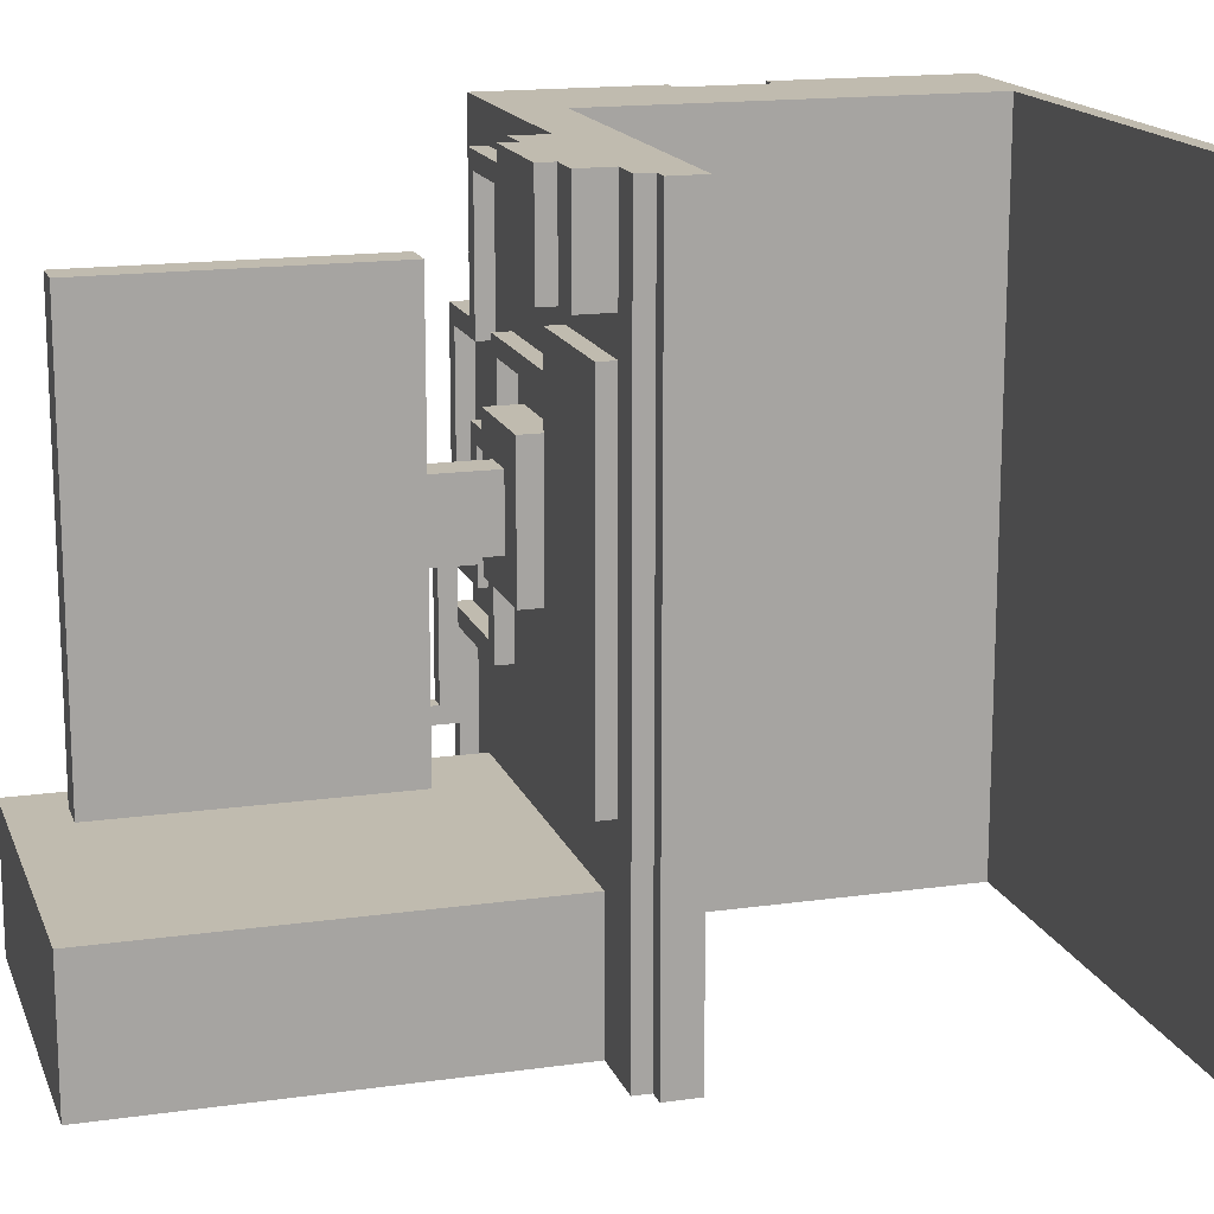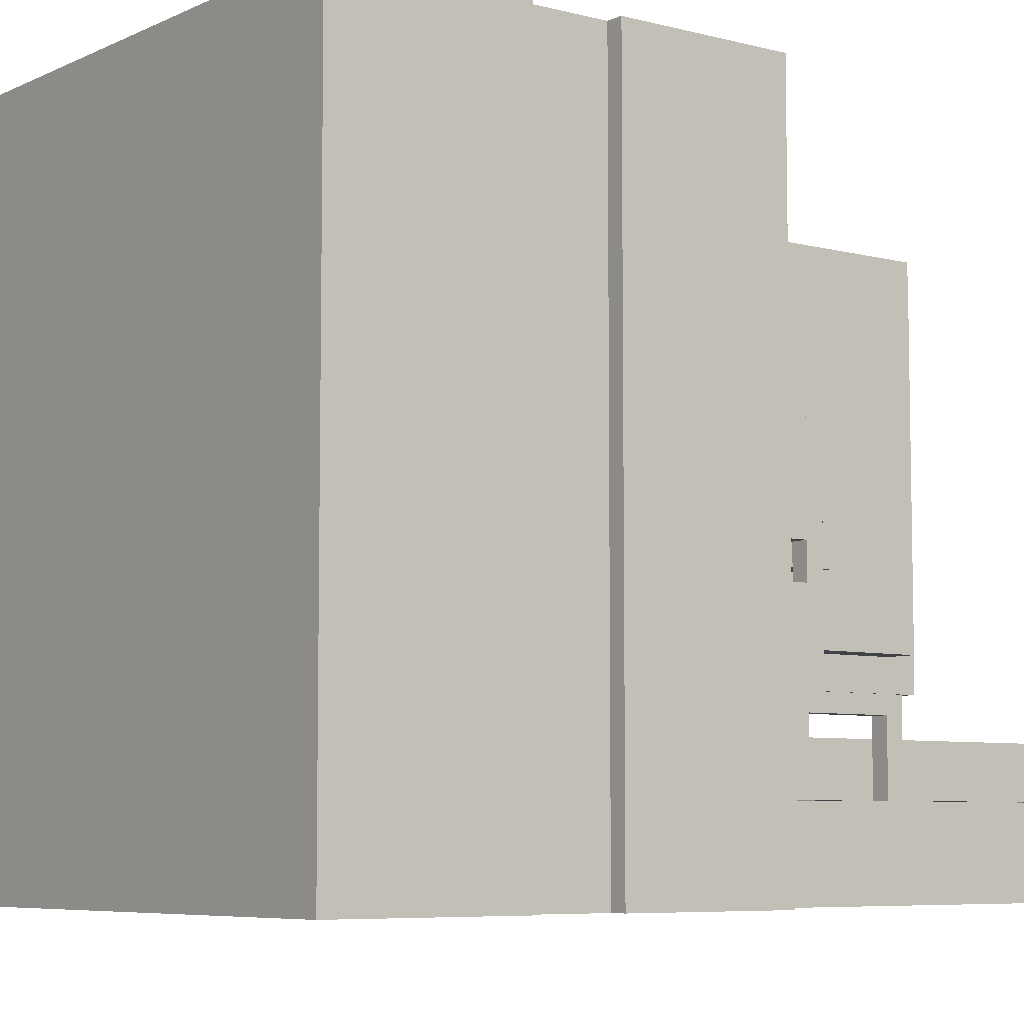
<metadata>
{"format":"obj","ext":"obj","renderer":"f3d","projection":"perspective","resolution":1024,"background":"white","views":[{"elev":15.9,"azim":-106.5,"up":"+Z"},{"elev":-6.6,"azim":52.8,"up":"+Z"}]}
</metadata>
<code>
v -20 0 20
v -20 0 -20
v -20 1 20
v -20 1 -20
v -8 23 20
v -8 23 -20
v -8 25 20
v -8 25 -20
v -7 25 20
v -7 25 -20
v -7 26 20
v -7 26 -20
v -5 26 20
v -5 26 14
v -5 26 12
v -5 26 -8
v -5 27 12
v -5 27 -8
v -5 28 20
v -5 28 14
v -3 26 -12
v -3 26 -20
v -3 28 20
v -3 28 14
v -3 28 -13
v -3 28 -19
v -3 29 20
v -3 29 14
v -3 47 -13
v -3 47 -14
v -3 48 -13
v -3 48 -14
v -3 48 -19
v -3 50 -12
v -3 50 -20
v 4 26 7
v 4 26 -1
v 4 28 7
v 4 28 -1
v 4 32 15
v 4 32 13
v 4 32 12
v 4 32 -9
v 4 33 13
v 4 33 12
v 4 34 13
v 4 34 -7
v 4 46 13
v 4 46 -7
v 4 48 15
v 4 48 -9
v 6 28 5
v 6 28 1
v 6 32 5
v 6 32 1
v 11 26 9
v 11 26 4
v 11 27 9
v 11 27 4
v 12 26 -0
v 12 26 -6
v 12 27 -1
v 12 27 -6
v 12 34 -0
v 12 34 -1
v 13 1 20
v 13 1 19
v 13 1 -19
v 13 1 -20
v 13 23 20
v 13 23 19
v 13 23 -19
v 13 23 -20
v 15 26 17
v 15 26 9
v 15 26 4
v 15 26 -3
v 15 27 17
v 15 27 9
v 15 27 4
v 15 27 -3
v 19 26 9
v 19 26 -2
v 19 26 -6
v 19 26 -15
v 19 27 9
v 19 27 -1
v 19 27 -2
v 19 27 -3
v 19 27 -5
v 19 27 -6
v 19 27 -11
v 19 27 -14
v 19 28 -1
v 19 28 -10
v 19 29 -14
v 19 29 -15
v 19 32 -11
v 19 32 -15
v 19 33 -10
v 19 33 -14
v 19 44 -14
v 19 44 -15
v 3 26 12
v 3 26 10
v 3 26 9
v 3 26 -8
v 3 27 12
v 3 27 10
v 3 27 9
v 3 27 -8
v 3 28 20
v 3 28 18
v 3 28 16
v 3 28 14
v 3 29 20
v 3 29 18
v 3 29 16
v 3 29 14
v 5 26 20
v 5 26 18
v 5 26 17
v 5 26 16
v 5 26 14
v 5 27 18
v 5 27 17
v 5 28 20
v 5 28 18
v 5 28 16
v 5 28 14
v 6 32 15
v 6 32 13
v 6 32 -7
v 6 32 -9
v 6 46 13
v 6 46 -7
v 6 48 15
v 6 48 -9
v 8 28 5
v 8 28 1
v 8 32 13
v 8 32 9
v 8 32 5
v 8 32 1
v 8 32 -3
v 8 32 -7
v 8 38 9
v 8 38 -3
v 8 46 13
v 8 46 -7
v 10 26 7
v 10 26 -1
v 10 28 7
v 10 28 -1
v 10 32 9
v 10 32 -3
v 10 34 -0
v 10 34 -1
v 10 35 -0
v 10 35 -1
v 10 38 9
v 10 38 -3
v 12 26 10
v 12 26 5
v 12 27 10
v 12 27 5
v 13 26 -0
v 13 26 -5
v 13 27 -1
v 13 27 -5
v 13 35 -0
v 13 35 -1
v 16 26 18
v 16 26 10
v 16 26 5
v 16 26 -2
v 16 27 18
v 16 27 10
v 16 27 5
v 16 27 -2
v 17 26 -12
v 17 26 -20
v 17 28 -13
v 17 28 -15
v 17 28 -17
v 17 28 -19
v 17 29 -14
v 17 29 -15
v 17 30 -13
v 17 30 -14
v 17 30 -15
v 17 30 -17
v 17 30 -19
v 17 32 -15
v 17 32 -19
v 17 36 -15
v 17 36 -19
v 17 40 -13
v 17 40 -15
v 17 40 -17
v 17 40 -19
v 17 42 -13
v 17 42 -15
v 17 42 -17
v 17 42 -19
v 17 44 -14
v 17 44 -15
v 17 44 -17
v 17 44 -19
v 17 45 -14
v 17 45 -15
v 17 48 -13
v 17 48 -17
v 17 48 -19
v 17 50 -12
v 17 50 -20
v 19 11 20
v 19 11 -20
v 19 16 20
v 19 16 -20
v 20 0 20
v 20 0 -20
v 20 1 20
v 20 1 -20
v 20 11 20
v 20 11 -20
v 20 16 20
v 20 16 -20
v 20 25 20
v 20 25 -20
v 20 26 20
v 20 26 10
v 20 26 -3
v 20 26 -5
v 20 26 -15
v 20 26 -20
v 20 27 10
v 20 27 -1
v 20 27 -3
v 20 27 -5
v 20 27 -11
v 20 27 -14
v 20 28 -1
v 20 28 -10
v 20 30 -14
v 20 30 -15
v 20 32 -11
v 20 32 -15
v 20 33 -10
v 20 33 -14
v 20 45 -14
v 20 45 -15
v -20 0 20
v -20 1 20
v -8 23 20
v -8 25 20
v -7 25 20
v -7 26 20
v -5 26 20
v -5 28 20
v -3 28 20
v -3 29 20
v 3 28 20
v 3 29 20
v 5 26 20
v 5 28 20
v 13 1 20
v 13 23 20
v 18 11 20
v 18 16 20
v 19 1 20
v 19 11 20
v 19 16 20
v 19 25 20
v 20 0 20
v 20 1 20
v 20 11 20
v 20 16 20
v 20 25 20
v 20 26 20
v 5 26 18
v 5 27 18
v 16 26 18
v 16 27 18
v 4 32 15
v 4 48 15
v 6 32 15
v 6 48 15
v 6 32 13
v 6 46 13
v 8 32 13
v 8 46 13
v -5 26 12
v -5 27 12
v 3 26 12
v 3 27 12
v 3 26 10
v 3 27 10
v 12 26 10
v 12 27 10
v 16 26 10
v 16 27 10
v 20 26 10
v 20 27 10
v 8 32 9
v 8 38 9
v 10 32 9
v 10 38 9
v 4 26 7
v 4 28 7
v 10 26 7
v 10 28 7
v 6 28 5
v 6 32 5
v 8 28 5
v 8 32 5
v 12 26 5
v 12 27 5
v 16 26 5
v 16 27 5
v 10 34 -0
v 10 35 -0
v 12 26 -0
v 12 34 -0
v 13 26 -0
v 13 35 -0
v 19 27 -1
v 19 28 -1
v 20 27 -1
v 20 28 -1
v 16 26 -2
v 16 27 -2
v 19 26 -2
v 19 27 -2
v 13 26 -5
v 13 27 -5
v 19 27 -5
v 20 26 -5
v 20 27 -5
v 19 28 -10
v 19 33 -10
v 20 28 -10
v 20 33 -10
v -3 26 -12
v -3 50 -12
v 17 26 -12
v 17 50 -12
v 17 29 -14
v 17 30 -14
v 17 44 -14
v 17 45 -14
v 19 27 -14
v 19 29 -14
v 19 33 -14
v 19 44 -14
v 20 27 -14
v 20 30 -14
v 20 33 -14
v 20 45 -14
v 5 26 17
v 5 27 17
v 15 26 17
v 15 27 17
v -5 26 14
v -5 28 14
v -3 28 14
v -3 29 14
v 3 28 14
v 3 29 14
v 5 26 14
v 5 28 14
v 3 26 9
v 3 27 9
v 11 26 9
v 11 27 9
v 15 26 9
v 15 27 9
v 19 26 9
v 19 27 9
v 11 26 4
v 11 27 4
v 15 26 4
v 15 27 4
v 6 28 1
v 6 32 1
v 8 28 1
v 8 32 1
v 4 26 -1
v 4 28 -1
v 10 26 -1
v 10 28 -1
v 10 34 -1
v 10 35 -1
v 12 27 -1
v 12 34 -1
v 13 27 -1
v 13 35 -1
v 8 32 -3
v 8 38 -3
v 10 32 -3
v 10 38 -3
v 15 26 -3
v 15 27 -3
v 19 27 -3
v 20 26 -3
v 20 27 -3
v 12 26 -6
v 12 27 -6
v 19 26 -6
v 19 27 -6
v 6 32 -7
v 6 46 -7
v 8 32 -7
v 8 46 -7
v -5 26 -8
v -5 27 -8
v 3 26 -8
v 3 27 -8
v 4 32 -9
v 4 48 -9
v 6 32 -9
v 6 48 -9
v 19 27 -11
v 19 32 -11
v 20 27 -11
v 20 32 -11
v 17 29 -15
v 17 30 -15
v 17 44 -15
v 17 45 -15
v 19 26 -15
v 19 29 -15
v 19 32 -15
v 19 44 -15
v 20 26 -15
v 20 30 -15
v 20 32 -15
v 20 45 -15
v -20 0 -20
v -20 1 -20
v -8 23 -20
v -8 25 -20
v -7 25 -20
v -7 26 -20
v -3 26 -20
v -3 50 -20
v 13 1 -20
v 13 23 -20
v 17 26 -20
v 17 50 -20
v 18 11 -20
v 18 16 -20
v 19 1 -20
v 19 11 -20
v 19 16 -20
v 19 25 -20
v 20 0 -20
v 20 1 -20
v 20 11 -20
v 20 16 -20
v 20 25 -20
v 20 26 -20
v -20 0 20
v 20 0 20
v -19 0 19
v -18 0 19
v 19 0 19
v -19 0 -19
v -18 0 -19
v 19 0 -19
v -20 0 -20
v 20 0 -20
v 19 16 20
v 20 16 20
v 19 16 -20
v 20 16 -20
v -8 23 20
v 13 23 20
v -7 23 19
v 13 23 19
v -7 23 -19
v 13 23 -19
v -8 23 -20
v 13 23 -20
v 19 27 -3
v 20 27 -3
v 19 27 -5
v 20 27 -5
v 17 29 -14
v 19 29 -14
v 17 29 -15
v 19 29 -15
v 4 32 15
v 6 32 15
v 4 32 13
v 6 32 13
v 8 32 13
v 4 32 12
v 5 32 12
v 5 32 11
v 6 32 11
v 6 32 9
v 8 32 9
v 10 32 9
v 6 32 5
v 8 32 5
v 6 32 1
v 8 32 1
v 6 32 -3
v 8 32 -3
v 10 32 -3
v 6 32 -7
v 8 32 -7
v 4 32 -9
v 6 32 -9
v 19 32 -11
v 20 32 -11
v 19 32 -15
v 20 32 -15
v 10 34 -0
v 12 34 -0
v 10 34 -1
v 12 34 -1
v 17 44 -14
v 19 44 -14
v 17 44 -15
v 19 44 -15
v -20 1 20
v 13 1 20
v -19 1 19
v -18 1 19
v 13 1 19
v -19 1 -19
v -18 1 -19
v 13 1 -19
v -20 1 -20
v 13 1 -20
v 19 11 20
v 20 11 20
v 19 11 -20
v 20 11 -20
v -8 25 20
v -7 25 20
v -8 25 -20
v -7 25 -20
v -7 26 20
v -5 26 20
v 5 26 20
v 20 26 20
v 5 26 18
v 16 26 18
v 5 26 17
v 15 26 17
v 5 26 16
v -5 26 14
v 5 26 14
v -5 26 12
v 3 26 12
v 3 26 10
v 12 26 10
v 16 26 10
v 20 26 10
v 3 26 9
v 11 26 9
v 15 26 9
v 19 26 9
v 4 26 7
v 10 26 7
v 12 26 5
v 16 26 5
v 11 26 4
v 15 26 4
v 12 26 -0
v 13 26 -0
v 4 26 -1
v 10 26 -1
v 16 26 -2
v 19 26 -2
v 15 26 -3
v 20 26 -3
v 13 26 -5
v 20 26 -5
v 12 26 -6
v 19 26 -6
v -5 26 -8
v 3 26 -8
v -3 26 -12
v 17 26 -12
v 19 26 -15
v 20 26 -15
v -7 26 -20
v -3 26 -20
v 17 26 -20
v 20 26 -20
v 5 27 18
v 16 27 18
v 5 27 17
v 15 27 17
v -5 27 12
v 3 27 12
v -4 27 11
v -2 27 11
v 0 27 11
v 2 27 11
v 3 27 10
v 12 27 10
v 16 27 10
v 20 27 10
v -4 27 9
v -2 27 9
v 0 27 9
v 2 27 9
v 3 27 9
v 11 27 9
v 15 27 9
v 19 27 9
v -4 27 7
v -2 27 7
v 0 27 7
v 2 27 7
v -4 27 5
v -2 27 5
v 0 27 5
v 2 27 5
v 12 27 5
v 16 27 5
v 11 27 4
v 15 27 4
v -4 27 3
v -2 27 3
v 0 27 3
v 2 27 3
v -4 27 1
v -2 27 1
v 0 27 1
v 2 27 1
v -4 27 -1
v -2 27 -1
v 0 27 -1
v 2 27 -1
v 12 27 -1
v 13 27 -1
v 19 27 -1
v 20 27 -1
v 16 27 -2
v 19 27 -2
v -4 27 -3
v -2 27 -3
v 0 27 -3
v 2 27 -3
v 15 27 -3
v 19 27 -3
v -4 27 -5
v -2 27 -5
v 0 27 -5
v 2 27 -5
v 13 27 -5
v 19 27 -5
v 12 27 -6
v 19 27 -6
v -4 27 -7
v -2 27 -7
v 0 27 -7
v 2 27 -7
v -5 27 -8
v 3 27 -8
v 19 27 -11
v 20 27 -11
v 19 27 -14
v 20 27 -14
v -5 28 20
v -3 28 20
v 3 28 20
v 5 28 20
v 3 28 18
v 5 28 18
v 3 28 16
v 5 28 16
v -5 28 14
v -3 28 14
v 3 28 14
v 5 28 14
v 4 28 7
v 10 28 7
v 6 28 5
v 8 28 5
v 6 28 1
v 8 28 1
v 4 28 -1
v 10 28 -1
v 19 28 -1
v 20 28 -1
v 19 28 -10
v 20 28 -10
v -3 29 20
v 3 29 20
v 1 29 18
v 3 29 18
v 1 29 16
v 3 29 16
v -3 29 14
v 3 29 14
v 17 30 -14
v 20 30 -14
v 17 30 -15
v 20 30 -15
v 19 33 -10
v 20 33 -10
v 19 33 -14
v 20 33 -14
v 10 35 -0
v 13 35 -0
v 10 35 -1
v 13 35 -1
v 8 38 9
v 10 38 9
v 8 38 -3
v 10 38 -3
v 17 45 -14
v 20 45 -14
v 17 45 -15
v 20 45 -15
v 6 46 13
v 8 46 13
v 6 46 -7
v 8 46 -7
v 4 48 15
v 6 48 15
v 4 48 -9
v 6 48 -9
v -3 50 -12
v 17 50 -12
v -3 50 -20
v 17 50 -20
f 3 2 1
f 4 2 3
f 7 6 5
f 8 6 7
f 11 10 9
f 12 10 11
f 17 16 15
f 18 16 17
f 19 14 13
f 20 14 19
f 25 22 21
f 26 22 25
f 27 24 23
f 28 24 27
f 29 25 21
f 29 26 25
f 30 26 29
f 31 29 21
f 31 30 29
f 32 26 30
f 32 30 31
f 33 22 26
f 33 26 32
f 34 32 31
f 34 31 21
f 34 33 32
f 35 22 33
f 35 33 34
f 38 37 36
f 39 37 38
f 44 42 41
f 44 41 40
f 45 43 42
f 45 42 44
f 46 44 40
f 46 45 44
f 47 43 45
f 47 45 46
f 48 46 40
f 48 47 46
f 49 43 47
f 49 47 48
f 50 48 40
f 50 49 48
f 51 43 49
f 51 49 50
f 54 53 52
f 55 53 54
f 58 57 56
f 59 57 58
f 62 61 60
f 63 61 62
f 64 62 60
f 65 62 64
f 70 67 66
f 70 69 68
f 70 68 67
f 71 69 70
f 72 69 71
f 73 69 72
f 78 75 74
f 79 75 78
f 80 77 76
f 81 77 80
f 86 83 82
f 87 83 86
f 88 83 87
f 91 85 84
f 92 85 91
f 93 85 92
f 94 90 89
f 94 92 91
f 94 91 90
f 94 88 87
f 94 89 88
f 95 92 94
f 96 85 93
f 97 85 96
f 98 92 95
f 100 98 95
f 100 99 98
f 101 99 100
f 102 99 101
f 103 99 102
f 104 105 108
f 108 105 109
f 106 107 110
f 110 107 111
f 112 113 116
f 113 114 117
f 116 113 117
f 114 115 118
f 117 114 118
f 118 115 119
f 120 121 125
f 122 123 126
f 120 125 127
f 125 126 128
f 127 125 128
f 123 124 129
f 128 126 129
f 126 123 129
f 129 124 130
f 131 132 135
f 133 134 136
f 131 135 137
f 135 136 137
f 136 134 138
f 137 136 138
f 139 140 143
f 143 140 144
f 141 142 147
f 145 146 148
f 141 147 149
f 147 148 149
f 148 146 150
f 149 148 150
f 151 152 153
f 153 152 154
f 155 156 157
f 157 156 158
f 155 157 159
f 158 156 160
f 155 159 161
f 159 160 161
f 160 156 162
f 161 160 162
f 163 164 165
f 165 164 166
f 167 168 169
f 169 168 170
f 167 169 171
f 171 169 172
f 173 174 177
f 177 174 178
f 175 176 179
f 179 176 180
f 181 182 183
f 183 182 184
f 184 182 185
f 185 182 186
f 183 184 187
f 184 185 188
f 187 184 188
f 181 183 189
f 183 187 189
f 189 187 190
f 188 185 191
f 185 186 192
f 191 185 192
f 186 182 193
f 192 186 193
f 189 190 194
f 191 192 194
f 192 193 194
f 190 191 194
f 193 182 195
f 194 193 195
f 189 194 196
f 194 195 196
f 195 182 197
f 196 195 197
f 189 196 198
f 181 189 198
f 196 197 198
f 198 197 199
f 199 197 200
f 197 182 201
f 200 197 201
f 181 198 202
f 198 199 202
f 199 200 203
f 202 199 203
f 200 201 204
f 203 200 204
f 201 182 205
f 204 201 205
f 203 204 206
f 202 203 206
f 204 205 206
f 206 205 207
f 207 205 208
f 205 182 209
f 208 205 209
f 202 206 210
f 207 208 211
f 181 202 212
f 210 211 212
f 202 210 212
f 211 208 213
f 212 211 213
f 208 209 213
f 209 182 214
f 213 209 214
f 181 212 215
f 212 213 215
f 213 214 215
f 214 182 216
f 215 214 216
f 217 218 219
f 219 218 220
f 221 222 223
f 223 222 224
f 223 224 225
f 225 224 226
f 227 228 229
f 229 228 230
f 229 230 231
f 231 230 232
f 232 230 233
f 233 230 234
f 234 230 235
f 235 230 236
f 232 233 237
f 237 233 238
f 238 233 239
f 234 235 240
f 240 235 241
f 241 235 242
f 238 239 243
f 240 241 243
f 239 240 243
f 243 241 244
f 242 235 245
f 245 235 246
f 244 241 247
f 244 247 249
f 247 248 249
f 249 248 250
f 250 248 251
f 251 248 252
f 257 256 255
f 259 258 257
f 261 260 259
f 263 261 259
f 263 262 261
f 264 262 263
f 265 259 257
f 265 263 259
f 266 263 265
f 267 254 253
f 268 257 255
f 269 268 267
f 270 268 269
f 271 267 253
f 271 269 267
f 272 270 269
f 272 269 271
f 273 268 270
f 273 270 272
f 274 265 257
f 274 268 273
f 274 257 268
f 275 271 253
f 276 272 271
f 276 271 275
f 277 272 276
f 278 274 273
f 279 265 274
f 279 274 278
f 280 265 279
f 283 282 281
f 284 282 283
f 287 286 285
f 288 286 287
f 291 290 289
f 292 290 291
f 295 294 293
f 296 294 295
f 299 298 297
f 300 298 299
f 303 302 301
f 304 302 303
f 307 306 305
f 308 306 307
f 311 310 309
f 312 310 311
f 315 314 313
f 316 314 315
f 319 318 317
f 320 318 319
f 324 322 321
f 325 324 323
f 326 322 324
f 326 324 325
f 329 328 327
f 330 328 329
f 333 332 331
f 334 332 333
f 337 336 335
f 338 337 335
f 339 337 338
f 342 341 340
f 343 341 342
f 346 345 344
f 347 345 346
f 353 349 348
f 355 351 350
f 356 353 352
f 357 349 353
f 357 353 356
f 358 355 354
f 359 351 355
f 359 355 358
f 360 361 362
f 362 361 363
f 364 365 366
f 364 366 368
f 366 367 368
f 368 367 369
f 364 368 370
f 370 368 371
f 372 373 374
f 374 373 375
f 376 377 378
f 378 377 379
f 380 381 382
f 382 381 383
f 384 385 386
f 386 385 387
f 388 389 390
f 390 389 391
f 392 393 395
f 394 395 396
f 395 393 397
f 396 395 397
f 398 399 400
f 400 399 401
f 402 403 404
f 402 404 405
f 405 404 406
f 407 408 409
f 409 408 410
f 411 412 413
f 413 412 414
f 415 416 417
f 417 416 418
f 419 420 421
f 421 420 422
f 423 424 425
f 425 424 426
f 427 428 432
f 429 430 434
f 431 432 435
f 432 428 436
f 435 432 436
f 433 434 437
f 434 430 438
f 437 434 438
f 441 442 443
f 443 444 445
f 439 440 447
f 441 443 448
f 445 446 449
f 443 445 449
f 449 446 450
f 447 448 451
f 451 448 452
f 439 447 453
f 447 451 453
f 451 452 454
f 453 451 454
f 452 448 455
f 454 452 455
f 448 443 456
f 455 448 456
f 443 449 456
f 439 453 457
f 453 454 458
f 457 453 458
f 458 454 459
f 455 456 460
f 456 449 461
f 460 456 461
f 461 449 462
f 465 464 463
f 466 464 465
f 467 464 466
f 468 465 463
f 468 466 465
f 469 467 466
f 469 466 468
f 470 464 467
f 470 467 469
f 471 469 468
f 471 468 463
f 471 470 469
f 472 464 470
f 472 470 471
f 475 474 473
f 476 474 475
f 479 478 477
f 480 478 479
f 481 479 477
f 481 480 479
f 482 480 481
f 483 481 477
f 483 482 481
f 484 482 483
f 487 486 485
f 488 486 487
f 491 490 489
f 492 490 491
f 495 494 493
f 496 494 495
f 498 496 495
f 499 496 498
f 500 499 498
f 500 496 499
f 501 497 496
f 501 496 500
f 502 501 500
f 502 497 501
f 503 497 502
f 505 502 500
f 505 503 502
f 506 504 503
f 506 503 505
f 507 505 500
f 508 504 506
f 509 507 500
f 509 508 507
f 510 504 508
f 510 508 509
f 511 504 510
f 512 509 500
f 512 510 509
f 513 510 512
f 514 500 498
f 514 512 500
f 515 512 514
f 518 517 516
f 519 517 518
f 522 521 520
f 523 521 522
f 526 525 524
f 527 525 526
f 528 529 530
f 530 529 531
f 531 529 532
f 528 530 533
f 530 531 533
f 531 532 534
f 533 531 534
f 534 532 535
f 528 533 536
f 533 534 536
f 534 535 536
f 536 535 537
f 538 539 540
f 540 539 541
f 542 543 544
f 544 543 545
f 548 549 550
f 550 549 551
f 552 553 554
f 546 547 555
f 554 553 556
f 546 555 557
f 555 556 557
f 557 556 558
f 558 556 559
f 556 553 560
f 559 556 560
f 551 549 561
f 561 549 562
f 560 553 565
f 563 564 567
f 567 564 568
f 565 566 569
f 560 565 569
f 569 566 570
f 568 564 571
f 571 572 573
f 573 572 574
f 563 567 575
f 568 571 576
f 571 573 576
f 570 566 577
f 577 566 578
f 574 572 579
f 574 579 581
f 579 580 581
f 581 580 582
f 575 576 583
f 576 573 583
f 546 557 585
f 583 584 586
f 563 575 586
f 575 583 586
f 585 586 587
f 586 584 588
f 587 586 588
f 588 584 589
f 546 585 591
f 585 587 591
f 591 587 592
f 589 590 593
f 588 589 593
f 593 590 594
f 595 596 597
f 597 596 598
f 599 600 601
f 601 600 602
f 602 600 603
f 603 600 604
f 604 600 605
f 598 596 607
f 599 601 609
f 601 602 609
f 602 603 610
f 609 602 610
f 603 604 611
f 610 603 611
f 604 605 612
f 611 604 612
f 605 606 613
f 612 605 613
f 613 606 614
f 607 608 615
f 598 607 615
f 615 608 616
f 599 609 617
f 609 610 617
f 610 611 618
f 617 610 618
f 611 612 619
f 618 611 619
f 612 613 619
f 619 613 620
f 617 618 621
f 599 617 621
f 618 619 622
f 621 618 622
f 619 620 623
f 622 619 623
f 620 613 624
f 623 620 624
f 614 606 625
f 614 625 627
f 625 626 627
f 627 626 628
f 621 622 629
f 599 621 629
f 622 623 630
f 629 622 630
f 623 624 631
f 630 623 631
f 624 613 632
f 631 624 632
f 599 629 633
f 629 630 633
f 630 631 634
f 633 630 634
f 631 632 635
f 634 631 635
f 632 613 636
f 635 632 636
f 599 633 637
f 633 634 637
f 634 635 638
f 637 634 638
f 635 636 639
f 638 635 639
f 636 613 640
f 639 636 640
f 616 608 643
f 643 608 644
f 628 626 645
f 599 637 647
f 637 638 647
f 638 639 648
f 647 638 648
f 639 640 649
f 648 639 649
f 640 613 650
f 649 640 650
f 645 646 651
f 628 645 651
f 651 646 652
f 599 647 653
f 647 648 653
f 648 649 654
f 653 648 654
f 649 650 655
f 654 649 655
f 650 613 656
f 655 650 656
f 641 642 657
f 641 657 659
f 657 658 659
f 659 658 660
f 653 654 661
f 599 653 661
f 654 655 662
f 661 654 662
f 655 656 663
f 662 655 663
f 656 613 664
f 663 656 664
f 599 661 665
f 662 663 665
f 663 664 665
f 661 662 665
f 664 613 666
f 665 664 666
f 667 668 669
f 669 668 670
f 673 674 675
f 675 674 676
f 675 676 677
f 677 676 678
f 671 672 679
f 679 672 680
f 677 678 681
f 681 678 682
f 683 684 685
f 685 684 686
f 683 685 687
f 686 684 688
f 683 687 689
f 687 688 689
f 688 684 690
f 689 688 690
f 691 692 693
f 693 692 694
f 695 696 697
f 697 696 698
f 695 697 699
f 697 698 699
f 699 698 700
f 695 699 701
f 699 700 701
f 701 700 702
f 703 704 705
f 705 704 706
f 707 708 709
f 709 708 710
f 711 712 713
f 713 712 714
f 715 716 717
f 717 716 718
f 719 720 721
f 721 720 722
f 723 724 725
f 725 724 726
f 727 728 729
f 729 728 730
f 731 732 733
f 733 732 734

</code>
